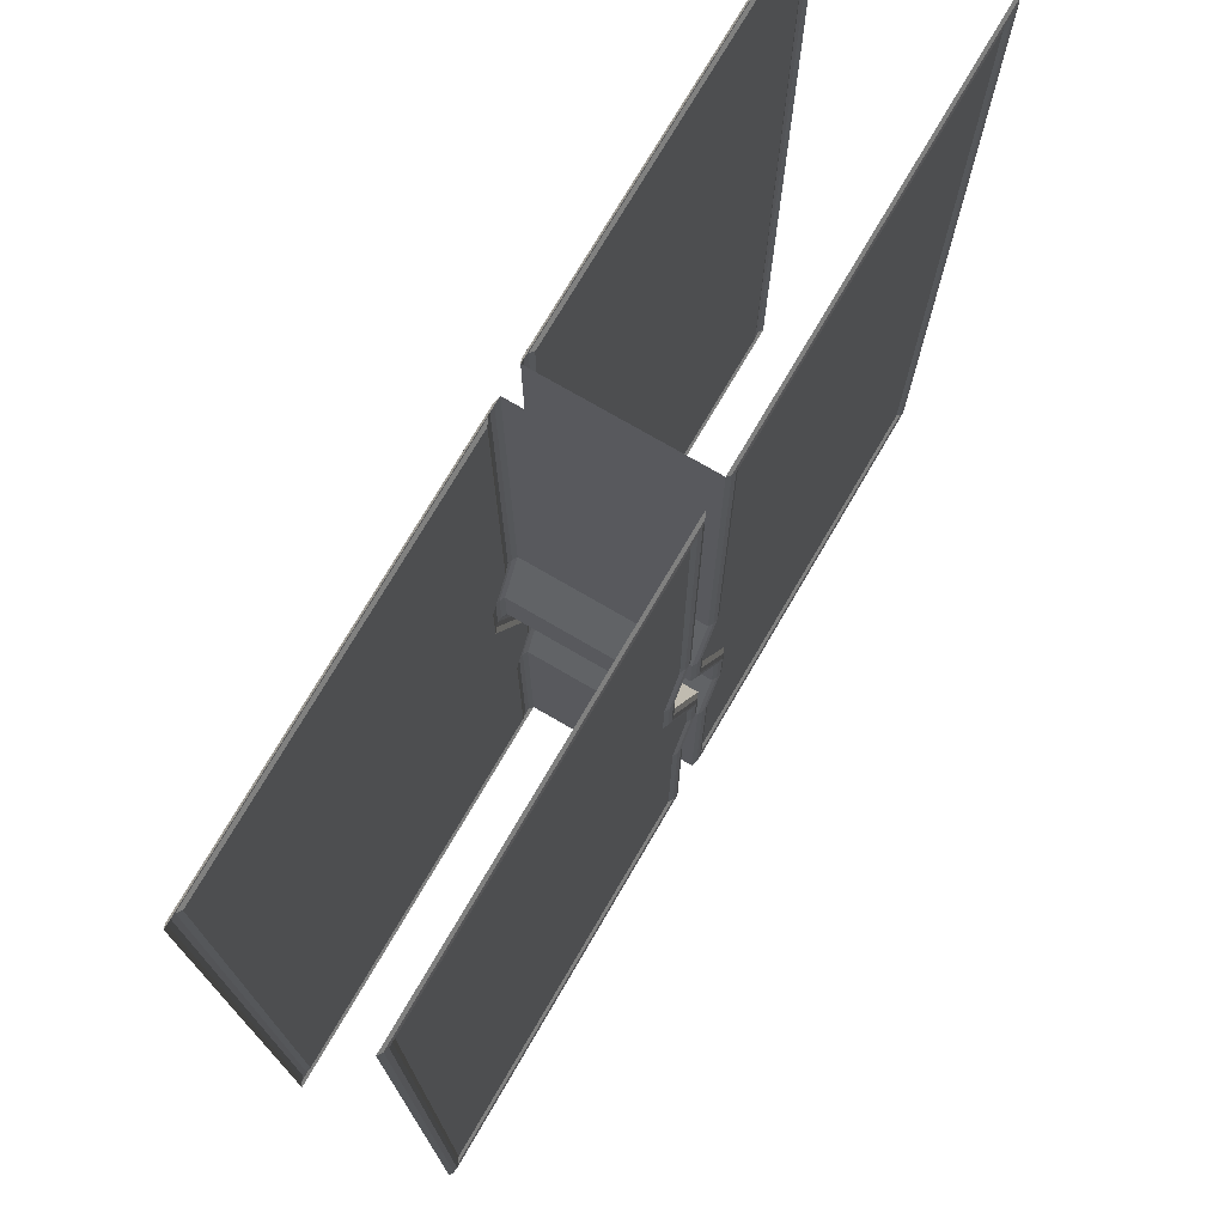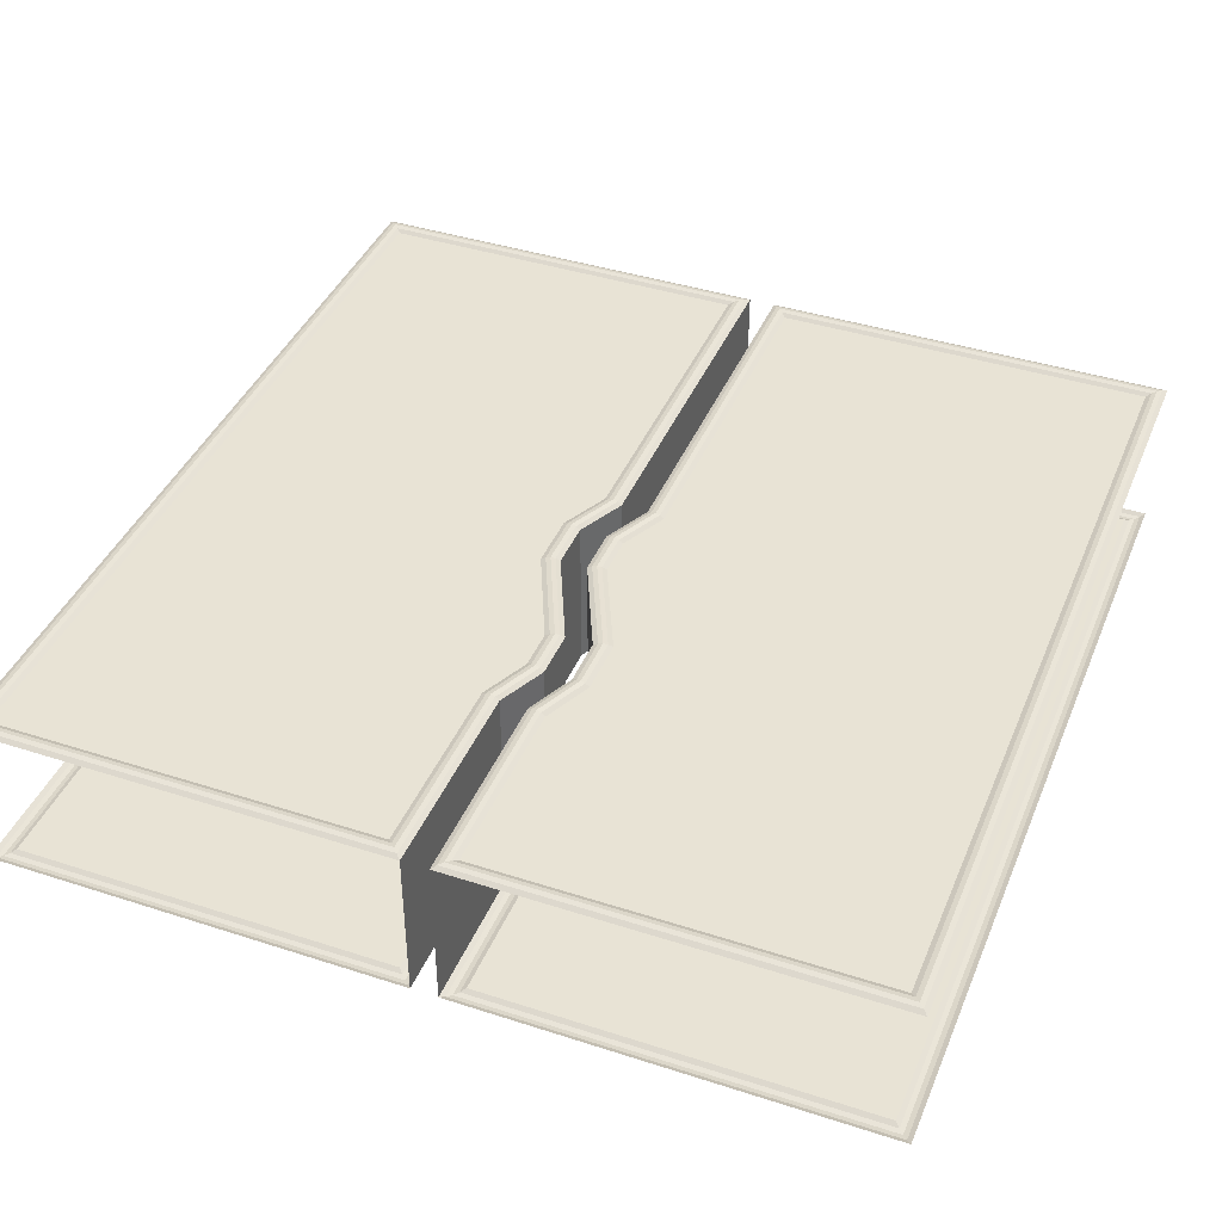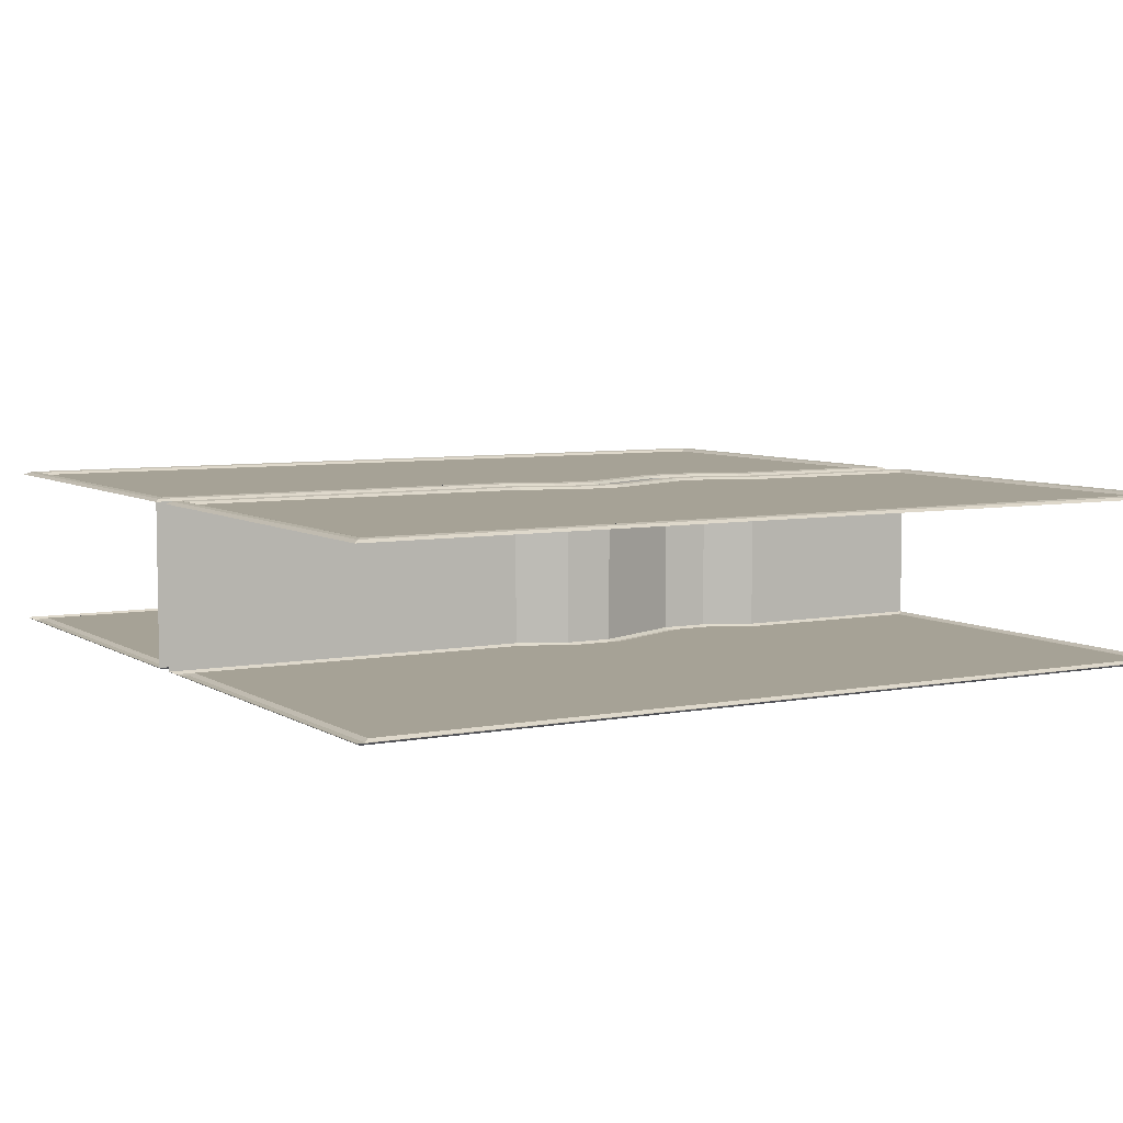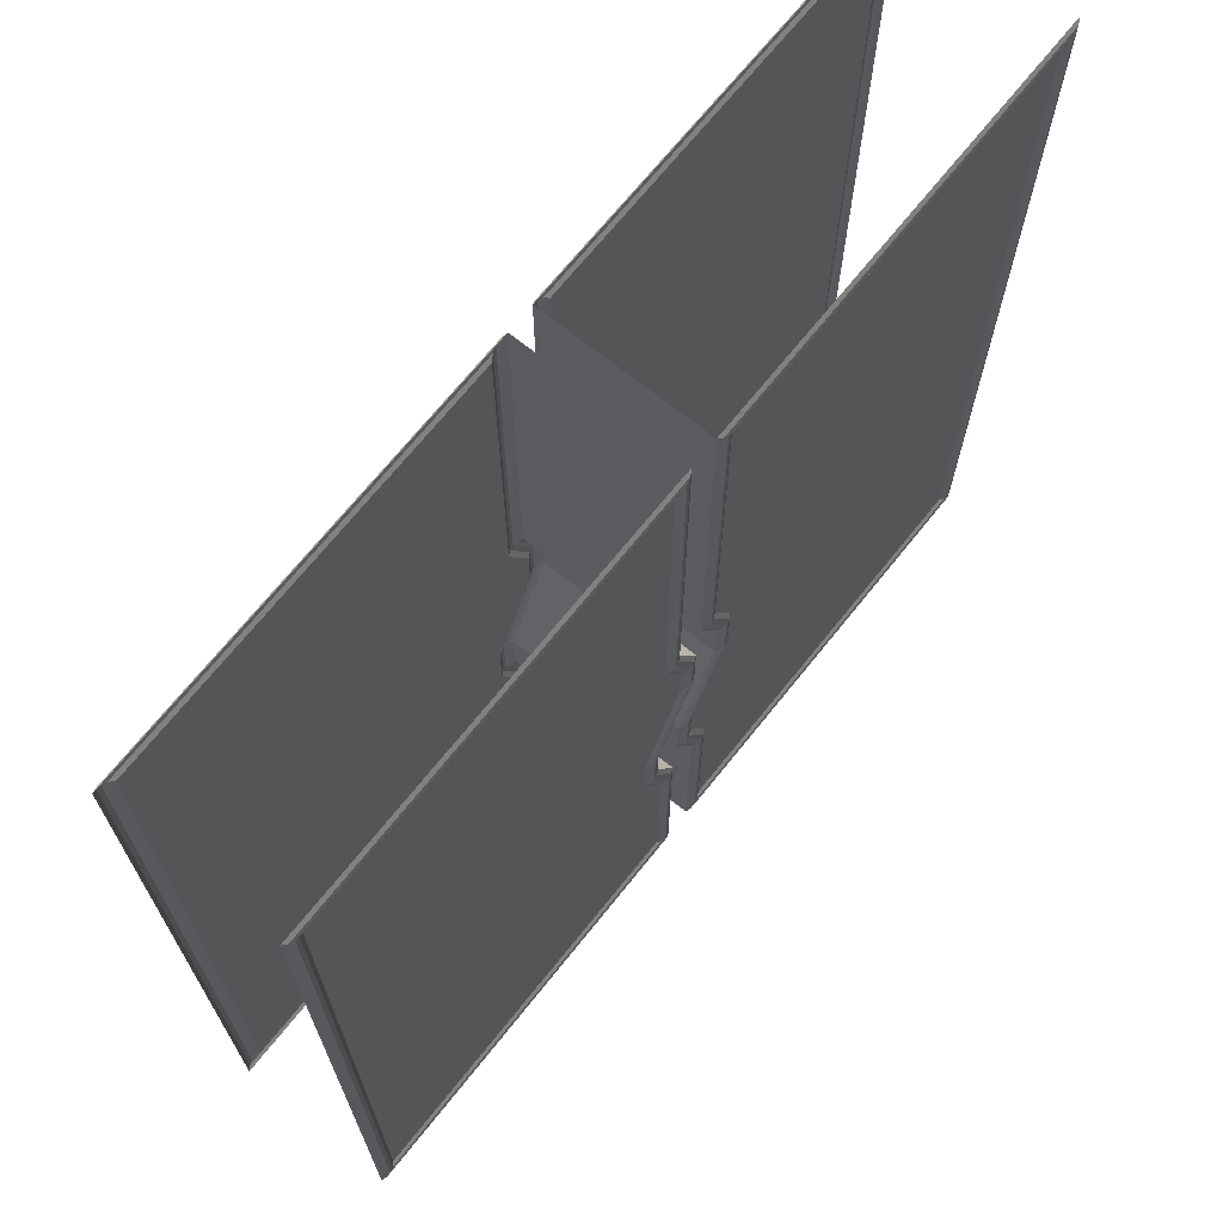
<metadata>
{"format":"obj","ext":"obj","renderer":"f3d","projection":"perspective","resolution":1024,"background":"white","views":[{"elev":74.3,"azim":-59.7,"up":"+Y"},{"elev":41.1,"azim":21.5,"up":"+Z"},{"elev":6.3,"azim":-120.0,"up":"+Z"},{"elev":69.5,"azim":128.7,"up":"+Y"}]}
</metadata>
<code>
o Door.Left_Cube.007
v -0.1221 5.488 0.6516
v -0.1221 3.315 0.6516
v 2.184 3.383 0.6516
v -0.26 3.021 0.6516
v 2.184 3.089 0.6516
v -0.26 2.775 0.6516
v 2.184 2.413 0.6516
v 0.009399 2.187 0.6516
v 2.184 2.119 0.6516
v 0.009399 1.845 0.6516
v 2.184 0.45 0.6516
v -0.1221 1.55 0.6516
v -0.1221 0.45 0.6516
v -0.1221 5.488 -0.3078
v 2.184 5.488 -0.3078
v 2.184 3.383 -0.3078
v 2.184 3.089 -0.3078
v -0.26 3.021 -0.3078
v -0.1221 3.315 -0.3078
v 2.184 2.413 -0.3078
v -0.26 2.775 -0.3078
v 2.184 2.119 -0.3078
v 0.009399 2.187 -0.3078
v 2.184 0.45 -0.3078
v 0.009399 1.845 -0.3078
v -0.1221 1.55 -0.3078
v 2.184 5.488 0.6516
v -0.1221 0.45 -0.3078
v -0.2321 3.34 -0.3078
v -0.2321 3.34 0.6516
v -0.2321 5.598 0.6516
v -0.37 3.045 -0.3078
v -0.37 3.045 0.6516
v -0.37 2.751 -0.3078
v -0.37 2.751 0.6516
v -0.1006 2.162 -0.3078
v -0.1006 2.162 0.6516
v -0.1006 1.868 -0.3078
v -0.1006 1.868 0.6516
v -0.2321 1.574 -0.3078
v -0.2321 1.574 0.6516
v -0.2321 0.34 -0.3078
v -0.2321 0.34 0.6516
v -0.2321 5.598 -0.3078
v -0.1498 5.515 0.666
v -0.1498 3.321 0.666
v 2.212 3.372 0.666
v 2.212 3.078 0.666
v 2.212 2.424 0.666
v 2.212 2.13 0.666
v 2.212 0.4223 0.666
v -0.1498 0.4223 0.666
v -0.2877 3.027 0.666
v -0.2877 2.769 0.666
v -0.01832 2.181 0.666
v -0.01832 1.851 0.666
v -0.1498 1.556 0.666
v 2.212 5.515 0.666
v -0.3422 3.039 0.666
v -0.2043 3.334 0.666
v -0.2043 0.3677 0.666
v -0.2043 1.568 0.666
v -0.07288 1.862 0.666
v -0.07288 2.169 0.666
v -0.3422 2.757 0.666
v 2.266 0.3677 0.666
v 2.294 0.34 0.6516
v 2.294 2.162 0.6516
v 2.266 2.152 0.666
v 2.294 2.457 0.6516
v 2.266 3.056 0.666
v 2.266 2.446 0.666
v 2.266 3.351 0.666
v 2.294 3.045 0.6516
v -0.2043 5.57 0.666
v 2.266 5.57 0.666
v 2.294 3.34 0.6516
v 2.294 5.598 0.6516
v -0.1771 3.328 0.6718
v -0.1771 5.543 0.6718
v -0.1771 0.395 0.6718
v -0.1771 1.562 0.6718
v -0.0456 1.856 0.6718
v -0.0456 2.175 0.6718
v -0.315 2.763 0.6718
v -0.315 3.033 0.6718
v 2.239 0.395 0.6718
v 2.239 2.141 0.6718
v 2.239 2.435 0.6718
v 2.239 3.067 0.6718
v 2.239 3.362 0.6718
v 2.239 5.543 0.6718
v -0.1498 3.321 -0.3221
v 2.212 3.372 -0.3221
v 2.212 3.078 -0.3221
v 2.212 2.424 -0.3221
v 2.212 2.13 -0.3221
v -0.1498 0.4223 -0.3221
v -0.2877 2.769 -0.3221
v -0.01832 2.181 -0.3221
v -0.01832 1.851 -0.3221
v -0.1498 1.556 -0.3221
v 2.212 5.515 -0.3221
v -0.2043 3.334 -0.3221
v -0.3422 3.039 -0.3221
v -0.2043 1.568 -0.3221
v -0.2043 0.3677 -0.3221
v -0.07288 1.862 -0.3221
v -0.07288 2.169 -0.3221
v -0.3422 2.757 -0.3221
v 2.266 0.3677 -0.3221
v 2.266 2.152 -0.3221
v 2.294 2.162 -0.3078
v 2.266 2.446 -0.3221
v 2.294 2.457 -0.3078
v 2.266 3.056 -0.3221
v 2.294 3.045 -0.3078
v 2.266 3.351 -0.3221
v -0.2043 5.57 -0.3221
v 2.294 3.34 -0.3078
v 2.266 5.57 -0.3221
v 2.294 5.598 -0.3078
v -0.1771 5.543 -0.328
v -0.1771 3.328 -0.328
v -0.1498 5.515 -0.3221
v -0.1771 0.395 -0.328
v -0.1771 1.562 -0.328
v -0.0456 1.856 -0.328
v -0.0456 2.175 -0.328
v -0.315 2.763 -0.328
v -0.315 3.033 -0.328
v -0.2877 3.027 -0.3221
v 2.239 0.395 -0.328
v 2.212 0.4223 -0.3221
v 2.239 2.141 -0.328
v 2.239 2.435 -0.328
v 2.239 3.067 -0.328
v 2.239 3.362 -0.328
v 2.239 5.543 -0.328
v 2.294 0.34 -0.3078
f 1 2 3
f 2 4 5
f 6 7 5
f 8 9 7
f 10 11 9
f 12 13 11
f 14 15 16
f 17 18 19
f 17 20 21
f 20 22 23
f 22 24 25
f 26 25 24
f 1 3 27
f 2 5 3
f 6 5 4
f 8 7 6
f 10 9 8
f 12 11 10
f 14 16 19
f 17 19 16
f 17 21 18
f 20 23 21
f 22 25 23
f 26 24 28
f 29 30 31
f 32 33 30
f 34 35 33
f 36 37 35
f 38 39 37
f 40 41 39
f 42 43 41
f 29 31 44
f 32 30 29
f 34 33 32
f 36 35 34
f 38 37 36
f 40 39 38
f 42 41 40
f 1 45 46
f 27 3 47
f 3 5 48
f 5 7 49
f 9 50 49
f 11 51 50
f 11 13 52
f 4 53 54
f 6 54 55
f 10 8 55
f 12 10 56
f 13 12 57
f 1 27 58
f 59 60 30
f 61 62 41
f 62 63 39
f 63 64 37
f 65 35 37
f 59 33 35
f 4 2 46
f 66 67 68
f 69 68 70
f 71 72 70
f 73 71 74
f 75 31 30
f 76 73 77
f 75 76 78
f 66 61 43
f 60 79 80
f 79 46 45
f 62 61 81
f 82 81 52
f 63 62 82
f 83 82 57
f 64 63 83
f 84 83 56
f 64 84 85
f 84 55 54
f 65 85 86
f 85 54 53
f 60 59 86
f 79 86 53
f 66 87 81
f 81 87 51
f 69 88 87
f 88 50 51
f 72 89 88
f 89 49 50
f 72 71 90
f 89 90 48
f 71 73 91
f 90 91 47
f 73 76 92
f 91 92 58
f 76 75 80
f 92 80 45
f 14 19 93
f 94 16 15
f 95 17 16
f 96 20 17
f 22 20 96
f 24 22 97
f 98 28 24
f 18 21 99
f 21 23 100
f 100 23 25
f 101 25 26
f 102 26 28
f 103 15 14
f 29 104 105
f 40 106 107
f 38 108 106
f 36 109 108
f 110 109 36
f 105 110 34
f 93 19 18
f 111 112 113
f 112 114 115
f 115 114 116
f 117 116 118
f 119 104 29
f 120 118 121
f 122 121 119
f 42 107 111
f 104 119 123
f 124 123 125
f 126 107 106
f 98 126 127
f 127 106 108
f 102 127 128
f 128 108 109
f 101 128 129
f 109 110 130
f 129 130 99
f 110 105 131
f 130 131 132
f 131 105 104
f 132 131 124
f 133 111 107
f 134 133 126
f 112 111 133
f 135 133 134
f 114 112 135
f 136 135 97
f 137 116 114
f 95 137 136
f 138 118 116
f 94 138 137
f 139 121 118
f 103 139 138
f 123 119 121
f 125 123 139
f 1 46 2
f 27 47 58
f 3 48 47
f 5 49 48
f 9 49 7
f 11 50 9
f 11 52 51
f 4 54 6
f 6 55 8
f 10 55 56
f 12 56 57
f 13 57 52
f 1 58 45
f 59 30 33
f 61 41 43
f 62 39 41
f 63 37 39
f 65 37 64
f 59 35 65
f 4 46 53
f 66 68 69
f 69 70 72
f 71 70 74
f 73 74 77
f 75 30 60
f 76 77 78
f 75 78 31
f 66 43 67
f 60 80 75
f 79 45 80
f 62 81 82
f 82 52 57
f 63 82 83
f 83 57 56
f 64 83 84
f 84 56 55
f 64 85 65
f 84 54 85
f 65 86 59
f 85 53 86
f 60 86 79
f 79 53 46
f 66 81 61
f 81 51 52
f 69 87 66
f 88 51 87
f 72 88 69
f 89 50 88
f 72 90 89
f 89 48 49
f 71 91 90
f 90 47 48
f 73 92 91
f 91 58 47
f 76 80 92
f 92 45 58
f 14 93 125
f 94 15 103
f 95 16 94
f 96 17 95
f 22 96 97
f 24 97 134
f 98 24 134
f 18 99 132
f 21 100 99
f 100 25 101
f 101 26 102
f 102 28 98
f 103 14 125
f 29 105 32
f 40 107 42
f 38 106 40
f 36 108 38
f 110 36 34
f 105 34 32
f 93 18 132
f 111 113 140
f 112 115 113
f 115 116 117
f 117 118 120
f 119 29 44
f 120 121 122
f 122 119 44
f 42 111 140
f 104 123 124
f 124 125 93
f 126 106 127
f 98 127 102
f 127 108 128
f 102 128 101
f 128 109 129
f 101 129 100
f 109 130 129
f 129 99 100
f 110 131 130
f 130 132 99
f 131 104 124
f 132 124 93
f 133 107 126
f 134 126 98
f 112 133 135
f 135 134 97
f 114 135 136
f 136 97 96
f 137 114 136
f 95 136 96
f 138 116 137
f 94 137 95
f 139 118 138
f 103 138 94
f 123 121 139
f 125 139 103
o Door.Right_Cube.006
v -2.809 5.488 0.6516
v -2.809 2.793 0.6516
v -0.5029 3.364 0.6516
v -2.809 2.499 0.6516
v -0.6408 3.07 0.6516
v -0.6408 2.728 0.6516
v -2.809 1.826 0.6516
v -2.809 1.532 0.6516
v -0.3715 2.138 0.6516
v -0.5029 1.597 0.6516
v -2.809 0.45 0.6516
v -0.5029 0.45 0.6516
v -2.809 5.488 -0.3078
v -0.5029 5.488 -0.3078
v -0.5029 3.364 -0.3078
v -0.6408 3.07 -0.3078
v -2.809 2.499 -0.3078
v -2.809 2.793 -0.3078
v -0.6408 2.728 -0.3078
v -2.809 1.826 -0.3078
v -0.3715 2.138 -0.3078
v -2.809 1.532 -0.3078
v -0.3715 1.892 -0.3078
v -0.5029 1.597 -0.3078
v -0.5029 0.45 -0.3078
v -2.809 0.45 -0.3078
v -0.5029 5.488 0.6516
v -0.3715 1.892 0.6516
v -0.3929 3.34 -0.3078
v -0.3929 3.34 0.6516
v -0.3929 5.598 0.6516
v -0.5308 3.045 -0.3078
v -0.5308 3.045 0.6516
v -0.5308 2.751 -0.3078
v -0.5308 2.751 0.6516
v -0.2615 2.162 -0.3078
v -0.2615 2.162 0.6516
v -0.2615 1.868 -0.3078
v -0.2615 1.868 0.6516
v -0.3929 1.574 -0.3078
v -0.3929 1.574 0.6516
v -0.3929 0.34 -0.3078
v -0.3929 0.34 0.6516
v -0.3929 5.598 -0.3078
v -2.837 0.4223 0.666
v -2.837 2.783 0.666
v -2.837 2.488 0.666
v -2.837 1.837 0.666
v -0.6131 2.734 0.666
v -0.6131 3.064 0.666
v -0.3438 2.144 0.666
v -0.3438 1.886 0.666
v -0.4752 1.591 0.666
v -0.4752 0.4223 0.666
v -0.4752 3.358 0.666
v -2.891 5.57 0.666
v -0.4207 5.57 0.666
v -2.837 5.515 0.666
v -0.4207 0.3677 0.666
v -0.2892 1.874 0.666
v -0.4207 1.58 0.666
v -0.2892 2.156 0.666
v -0.5586 2.745 0.666
v -0.4207 3.346 0.666
v -0.5586 3.052 0.666
v -2.919 5.598 0.6516
v -2.919 2.751 0.6516
v -0.4752 5.515 0.666
v -2.891 0.3677 0.666
v -2.891 1.563 0.666
v -2.919 1.574 0.6516
v -2.891 1.858 0.666
v -2.919 1.868 0.6516
v -2.891 2.467 0.666
v -2.919 2.457 0.6516
v -2.891 2.762 0.666
v -2.919 0.34 0.6516
v -2.837 1.542 0.666
v -0.4479 5.543 0.6718
v -0.4479 3.352 0.6718
v -0.4479 1.586 0.6718
v -0.4479 0.395 0.6718
v -0.3165 1.88 0.6718
v -0.3165 2.15 0.6718
v -0.5858 2.739 0.6718
v -0.5858 3.058 0.6718
v -2.864 5.543 0.6718
v -2.864 1.553 0.6718
v -2.864 1.847 0.6718
v -2.864 2.478 0.6718
v -2.864 2.772 0.6718
v -2.864 0.395 0.6718
v -2.837 0.4223 -0.3221
v -2.837 2.488 -0.3221
v -2.837 1.837 -0.3221
v -0.6131 3.064 -0.3221
v -0.6131 2.734 -0.3221
v -0.3438 1.886 -0.3221
v -0.4752 1.591 -0.3221
v -0.4752 3.358 -0.3221
v -0.4207 5.57 -0.3221
v -2.891 5.57 -0.3221
v -2.837 2.783 -0.3221
v -0.4207 0.3677 -0.3221
v -0.4207 1.58 -0.3221
v -0.2892 1.874 -0.3221
v -0.2892 2.156 -0.3221
v -0.5586 2.745 -0.3221
v -0.5586 3.052 -0.3221
v -0.4207 3.346 -0.3221
v -2.891 2.762 -0.3221
v -2.919 2.751 -0.3078
v -0.4752 5.515 -0.3221
v -2.919 1.574 -0.3078
v -2.891 1.563 -0.3221
v -2.891 0.3677 -0.3221
v -2.919 1.868 -0.3078
v -2.891 1.858 -0.3221
v -2.919 2.457 -0.3078
v -2.891 2.467 -0.3221
v -2.919 0.34 -0.3078
v -2.837 1.542 -0.3221
v -0.4479 5.543 -0.328
v -0.4479 3.352 -0.328
v -0.4479 0.395 -0.328
v -0.4479 1.586 -0.328
v -0.4752 0.4223 -0.3221
v -0.3165 1.88 -0.328
v -0.3165 2.15 -0.328
v -0.3438 2.144 -0.3221
v -0.5858 2.739 -0.328
v -0.5858 3.058 -0.328
v -2.864 5.543 -0.328
v -2.864 1.553 -0.328
v -2.864 1.847 -0.328
v -2.864 2.478 -0.328
v -2.864 2.772 -0.328
v -2.837 5.515 -0.3221
v -2.864 0.395 -0.328
v -2.919 5.598 -0.3078
f 141 142 143
f 142 144 145
f 146 145 144
f 147 148 149
f 149 148 150
f 148 151 152
f 153 154 155
f 156 157 158
f 159 160 157
f 161 162 160
f 161 163 164
f 165 166 162
f 141 143 167
f 142 145 143
f 146 144 147
f 147 149 146
f 149 150 168
f 148 152 150
f 153 155 158
f 156 158 155
f 159 157 156
f 161 160 159
f 161 164 162
f 165 162 164
f 169 170 171
f 172 173 170
f 174 175 173
f 176 177 175
f 178 179 177
f 180 181 179
f 182 183 181
f 169 171 184
f 172 170 169
f 174 173 172
f 176 175 174
f 178 177 176
f 180 179 178
f 182 181 180
f 152 151 185
f 142 186 187
f 147 144 187
f 148 147 188
f 146 189 190
f 149 191 189
f 149 168 192
f 168 150 193
f 152 194 193
f 167 143 195
f 143 145 190
f 196 197 171
f 141 198 186
f 199 183 181
f 200 201 181
f 202 200 179
f 202 177 175
f 203 175 173
f 204 205 173
f 197 204 170
f 196 206 207
f 141 167 208
f 209 210 211
f 210 212 213
f 212 214 215
f 216 207 215
f 199 209 217
f 151 148 218
f 204 197 219
f 220 219 208
f 201 221 222
f 221 193 194
f 201 200 223
f 221 223 192
f 200 202 224
f 223 224 191
f 203 225 224
f 225 189 191
f 205 226 225
f 226 190 189
f 205 204 220
f 226 220 195
f 196 227 219
f 227 198 208
f 212 210 228
f 229 228 218
f 214 212 229
f 230 229 188
f 214 230 231
f 230 187 186
f 216 231 227
f 231 186 198
f 209 199 222
f 232 222 194
f 210 209 232
f 228 232 185
f 233 166 165
f 158 157 234
f 234 157 160
f 235 160 162
f 159 156 236
f 161 159 237
f 238 163 161
f 239 164 163
f 165 164 239
f 240 155 154
f 236 156 155
f 184 241 242
f 153 158 243
f 244 245 180
f 180 245 246
f 178 246 247
f 247 248 174
f 248 249 172
f 172 249 250
f 169 250 241
f 242 251 252
f 253 154 153
f 254 255 256
f 257 258 255
f 259 260 258
f 251 260 259
f 261 256 244
f 262 162 166
f 263 241 250
f 253 263 264
f 245 244 265
f 266 265 267
f 268 246 245
f 238 268 266
f 269 247 246
f 270 269 268
f 248 247 269
f 271 269 270
f 249 248 271
f 272 271 237
f 264 250 249
f 240 264 272
f 242 241 263
f 273 263 253
f 274 255 258
f 262 274 275
f 258 260 276
f 235 275 276
f 260 251 277
f 276 277 243
f 251 242 273
f 277 273 278
f 265 244 256
f 267 265 279
f 279 256 255
f 233 279 274
f 152 185 194
f 142 187 144
f 147 187 188
f 148 188 218
f 146 190 145
f 149 189 146
f 149 192 191
f 168 193 192
f 152 193 150
f 167 195 208
f 143 190 195
f 196 171 206
f 141 186 142
f 199 181 201
f 200 181 179
f 202 179 177
f 202 175 203
f 203 173 205
f 204 173 170
f 197 170 171
f 196 207 216
f 141 208 198
f 209 211 217
f 210 213 211
f 212 215 213
f 216 215 214
f 199 217 183
f 151 218 185
f 204 219 220
f 220 208 195
f 201 222 199
f 221 194 222
f 201 223 221
f 221 192 193
f 200 224 223
f 223 191 192
f 203 224 202
f 225 191 224
f 205 225 203
f 226 189 225
f 205 220 226
f 226 195 190
f 196 219 197
f 227 208 219
f 212 228 229
f 229 218 188
f 214 229 230
f 230 188 187
f 214 231 216
f 230 186 231
f 216 227 196
f 231 198 227
f 209 222 232
f 232 194 185
f 210 232 228
f 228 185 218
f 233 165 267
f 158 234 243
f 234 160 235
f 235 162 262
f 159 236 237
f 161 237 270
f 238 161 270
f 239 163 238
f 165 239 267
f 240 154 253
f 236 155 240
f 184 242 280
f 153 243 278
f 244 180 182
f 180 246 178
f 178 247 176
f 247 174 176
f 248 172 174
f 172 250 169
f 169 241 184
f 242 252 280
f 253 153 278
f 254 256 261
f 257 255 254
f 259 258 257
f 251 259 252
f 261 244 182
f 262 166 233
f 263 250 264
f 253 264 240
f 245 265 266
f 266 267 239
f 268 245 266
f 238 266 239
f 269 246 268
f 270 268 238
f 248 269 271
f 271 270 237
f 249 271 272
f 272 237 236
f 264 249 272
f 240 272 236
f 242 263 273
f 273 253 278
f 274 258 275
f 262 275 235
f 258 276 275
f 235 276 234
f 260 277 276
f 276 243 234
f 251 273 277
f 277 278 243
f 265 256 279
f 267 279 233
f 279 255 274
f 233 274 262

</code>
